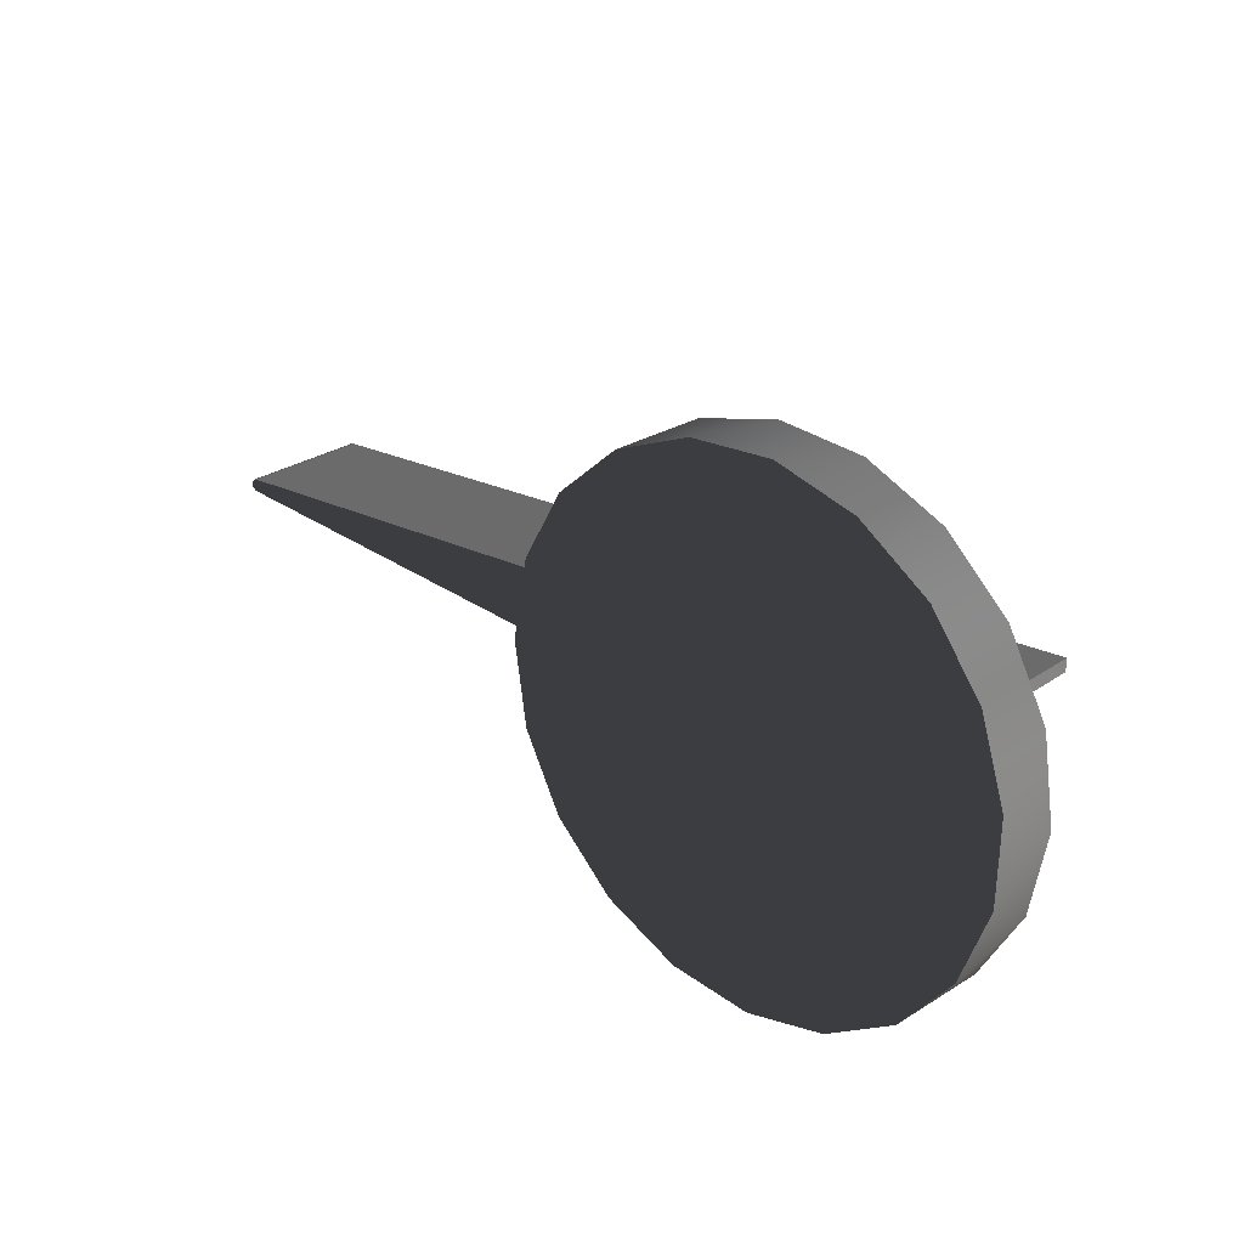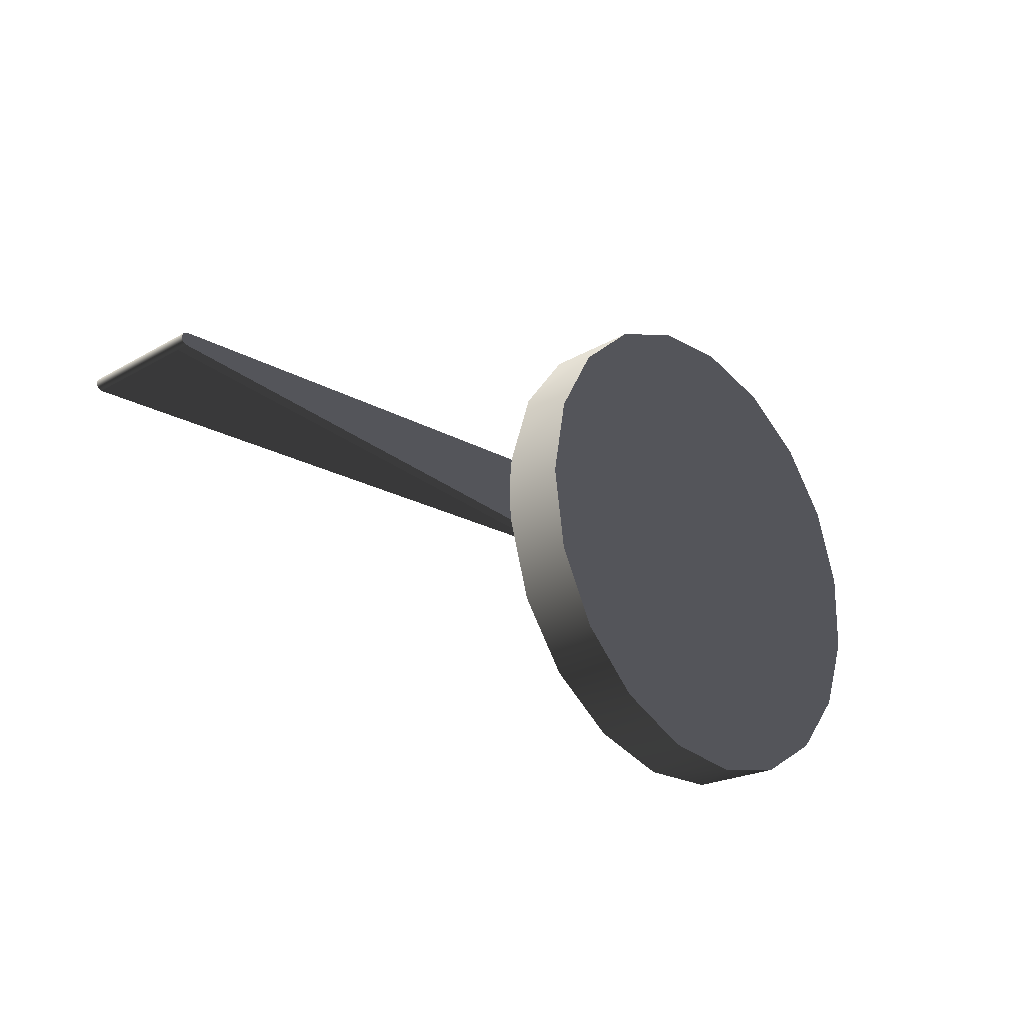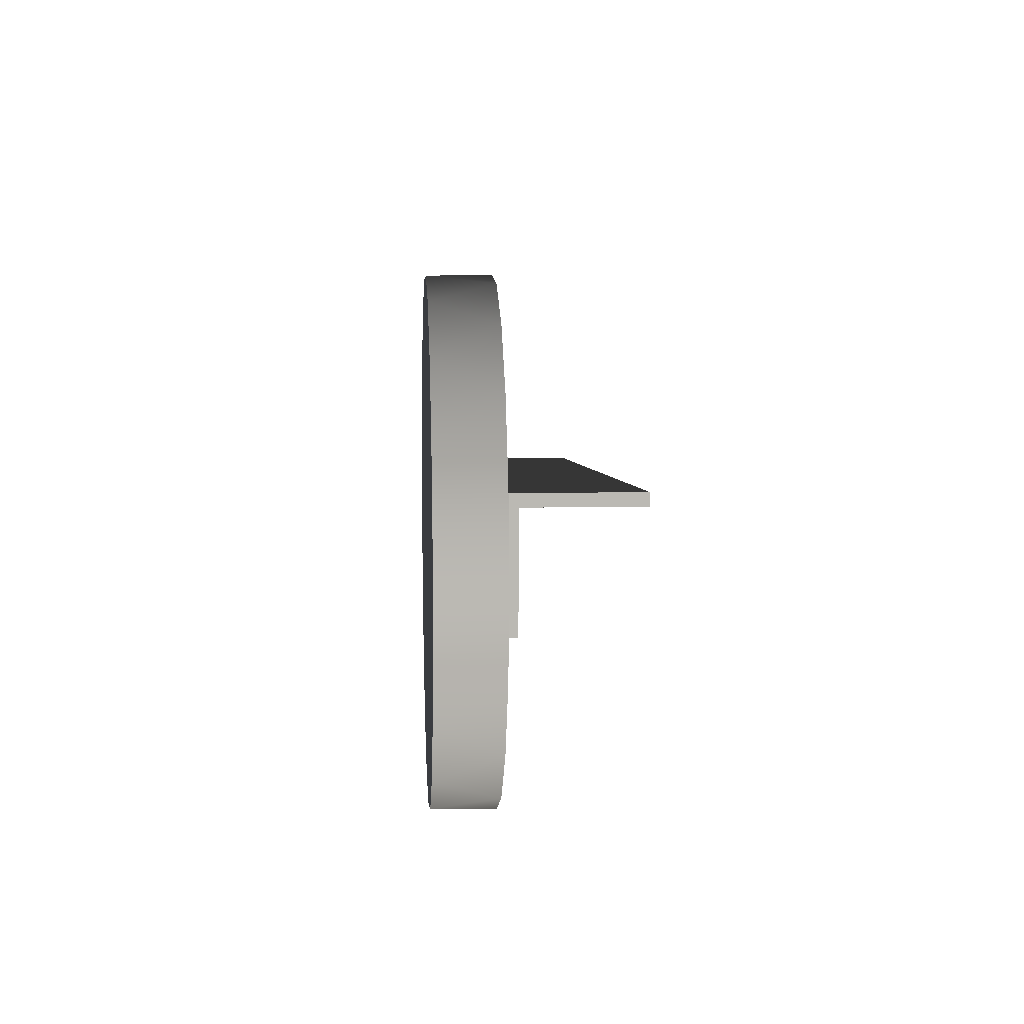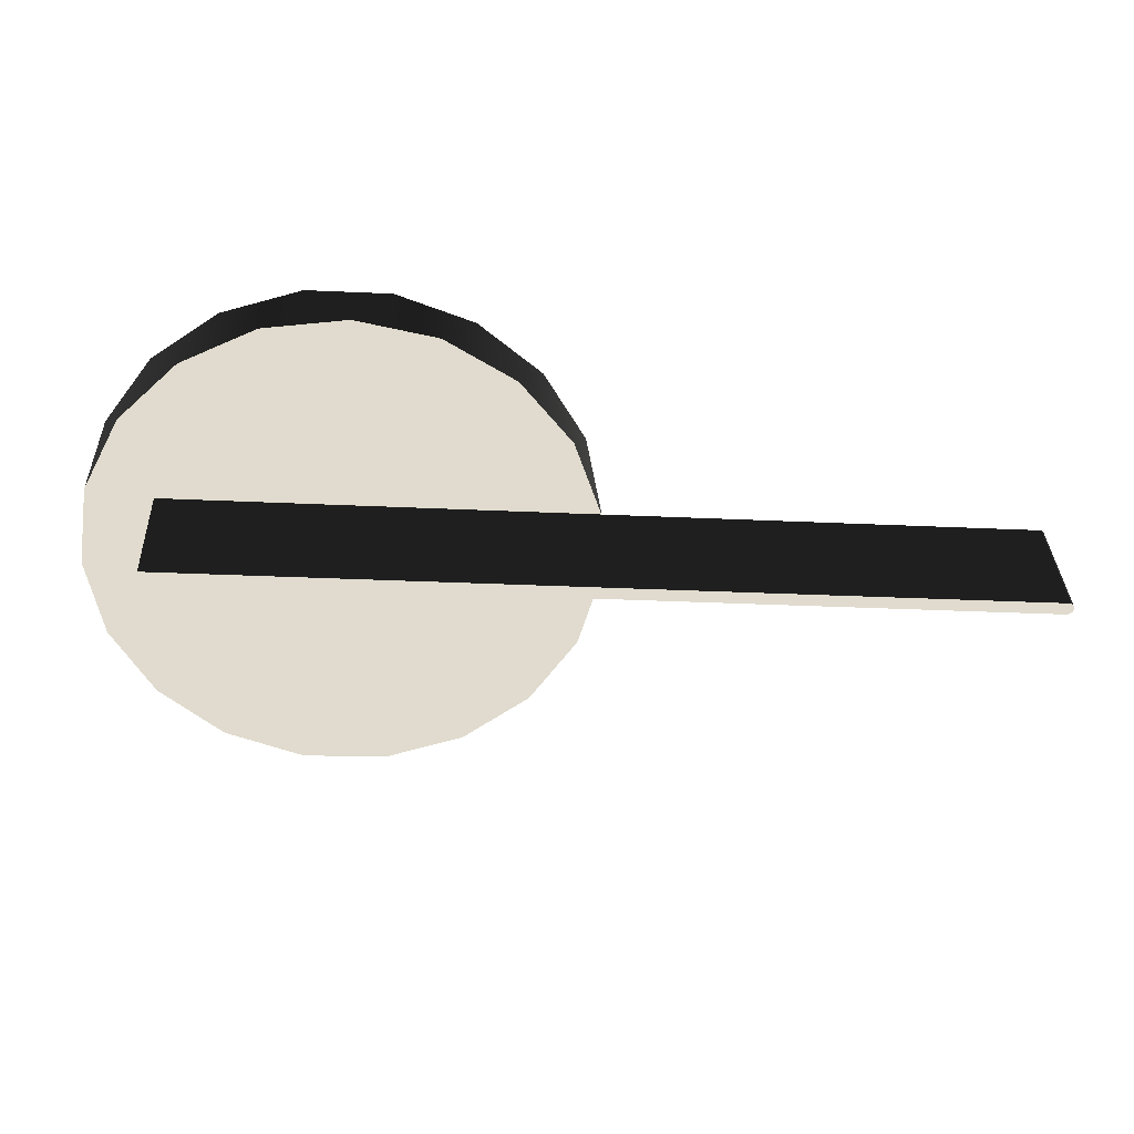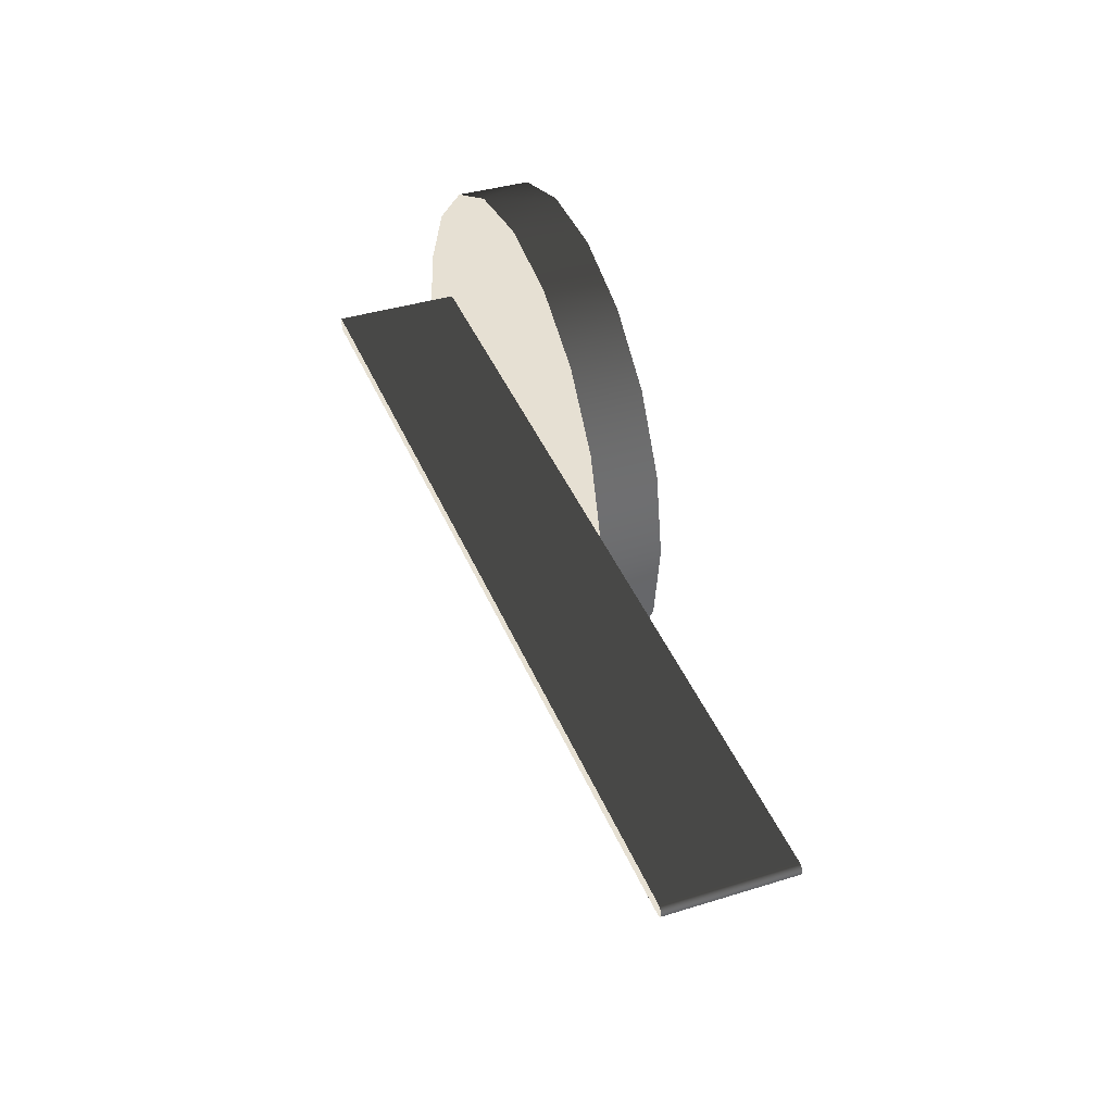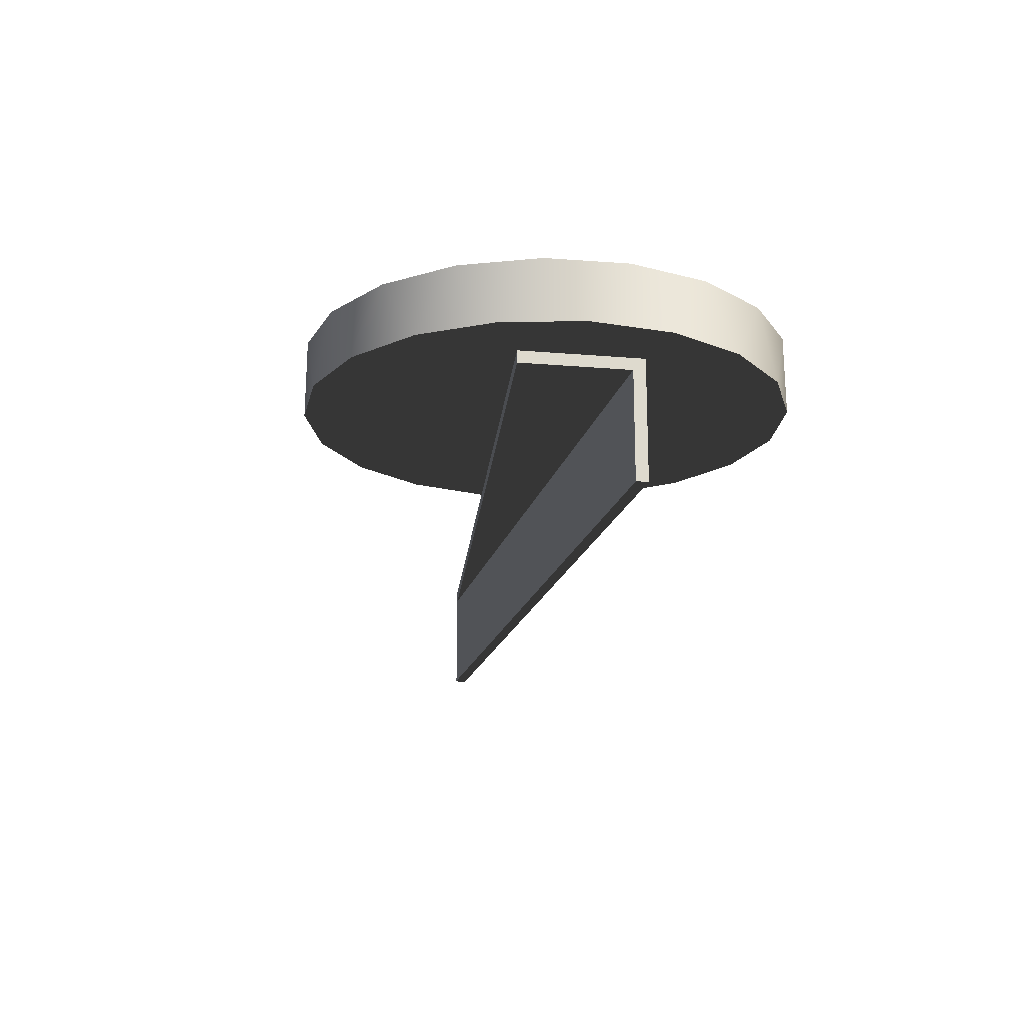
<metadata>
{"format":"obj","ext":"obj","renderer":"f3d","projection":"perspective","resolution":1024,"background":"white","views":[{"elev":26.6,"azim":-137.0,"up":"+Z"},{"elev":-24.9,"azim":132.9,"up":"+Z"},{"elev":7.4,"azim":-93.6,"up":"+Z"},{"elev":33.4,"azim":-2.2,"up":"+Z"},{"elev":38.3,"azim":68.4,"up":"+Z"},{"elev":-18.4,"azim":-99.3,"up":"+Y"}]}
</metadata>
<code>
v 133.7 -17 1435
v 201.3 -17 1440
v 201.3 -19 1440
v 66.22 -19 1431
v 66.22 -17 1431
v 201.3 -19 1440
v 66.22 -19 1449
v 66.22 -19 1431
v 66.22 -19 1449
v 66.22 -37 1449
v 66.22 -37 1451
v 66.22 -17 1451
v 66.22 -17 1431
v 66.22 -19 1431
v 66.22 -19 1449
v 201.3 -19 1440
v 201.3 -37 1440
v 66.22 -37 1449
v 66.22 -17 1451
v 66.22 -37 1451
v 201.3 -37 1442
v 201.3 -17 1442
v 133.6 -17 1446
v 201.3 -17 1442
v 201.3 -37 1442
v 201.7 -37 1442
v 202.1 -37 1441
v 202.2 -37 1441
v 202.1 -37 1440
v 201.7 -37 1440
v 201.3 -37 1440
v 201.3 -19 1440
v 201.3 -17 1440
v 201.7 -17 1440
v 202.1 -17 1440
v 202.2 -17 1441
v 202.1 -17 1441
v 201.7 -17 1442
v 133.7 -17 1435
v 134 -17 1439
v 134 -17 1443
v 133.6 -17 1446
v 201.3 -17 1442
v 201.7 -17 1442
v 202.1 -17 1441
v 202.2 -17 1441
v 202.1 -17 1440
v 201.7 -17 1440
v 201.3 -17 1440
v 201.3 -37 1440
v 201.7 -37 1440
v 202.1 -37 1440
v 202.2 -37 1441
v 202.1 -37 1441
v 201.7 -37 1442
v 201.3 -37 1442
v 66.22 -37 1451
v 66.22 -37 1449
v 132.1 -7 1428
v 134 -7 1441
v 131.6 -7 1454
v 125.1 -7 1465
v 115.3 -7 1474
v 103.1 -7 1479
v 89.96 -7 1480
v 77.26 -7 1477
v 66.38 -7 1469
v 58.49 -7 1459
v 54.46 -7 1446
v 54.71 -7 1433
v 59.23 -7 1421
v 67.52 -7 1410
v 78.68 -7 1403
v 91.5 -7 1400
v 104.6 -7 1402
v 116.6 -7 1407
v 126.1 -7 1416
v 133.7 -17 1435
v 129.9 -17 1423
v 122.2 -17 1412
v 111.3 -17 1404
v 98.56 -17 1401
v 85.3 -17 1401
v 72.99 -17 1406
v 63.01 -17 1415
v 56.45 -17 1427
v 54.04 -17 1440
v 56.04 -17 1453
v 62.23 -17 1465
v 71.94 -17 1474
v 84.08 -17 1479
v 97.32 -17 1480
v 110.2 -17 1477
v 121.3 -17 1470
v 129.4 -17 1459
v 133.6 -17 1446
v 134 -17 1443
v 134 -17 1439
v 132.1 -7 1428
v 126.1 -7 1416
v 116.6 -7 1407
v 104.6 -7 1402
v 91.5 -7 1400
v 78.68 -7 1403
v 67.52 -7 1410
v 59.23 -7 1421
v 54.71 -7 1433
v 54.46 -7 1446
v 58.49 -7 1459
v 66.38 -7 1469
v 77.26 -7 1477
v 89.96 -7 1480
v 103.1 -7 1479
v 115.3 -7 1474
v 125.1 -7 1465
v 131.6 -7 1454
v 134 -7 1441
v 66.22 -17 1451
v 133.6 -17 1446
v 129.4 -17 1459
v 121.3 -17 1470
v 110.2 -17 1477
v 97.32 -17 1480
v 84.08 -17 1479
v 71.94 -17 1474
v 62.23 -17 1465
v 56.04 -17 1453
v 54.04 -17 1440
v 56.45 -17 1427
v 63.01 -17 1415
v 72.99 -17 1406
v 85.3 -17 1401
v 98.56 -17 1401
v 111.3 -17 1404
v 122.2 -17 1412
v 129.9 -17 1423
v 133.7 -17 1435
v 66.22 -17 1431
g obj_51876191
f 2 3 1
f 1 3 4
f 1 4 5
f 7 8 6
f 11 9 10
f 11 12 9
f 9 12 13
f 9 13 14
f 15 16 18
f 18 16 17
f 19 20 23
f 23 20 21
f 23 21 22
f 25 38 24
f 25 26 38
f 38 26 27
f 38 27 37
f 37 27 28
f 37 28 36
f 36 28 29
f 36 29 35
f 35 29 30
f 35 30 34
f 33 34 32
f 32 34 30
f 32 30 31
f 43 44 45
f 46 47 49
f 49 47 48
f 40 41 43
f 43 41 42
f 45 46 43
f 43 46 49
f 43 49 40
f 40 49 39
f 53 54 56
f 56 54 55
f 51 52 50
f 50 52 53
f 50 53 58
f 58 53 56
f 58 56 57
f 97 60 96
f 96 60 61
f 96 61 95
f 95 61 62
f 95 62 94
f 94 62 63
f 94 63 93
f 93 63 64
f 93 64 92
f 92 64 65
f 92 65 91
f 91 65 66
f 91 66 90
f 90 66 67
f 90 67 89
f 89 67 68
f 89 68 88
f 88 68 69
f 88 69 87
f 87 69 70
f 87 70 86
f 86 70 71
f 86 71 85
f 85 71 72
f 85 72 84
f 84 72 73
f 84 73 83
f 83 73 74
f 83 74 82
f 82 74 75
f 82 75 81
f 81 75 76
f 81 76 80
f 80 76 77
f 80 77 79
f 79 77 59
f 79 59 78
f 78 59 60
f 78 60 98
f 98 60 97
f 107 104 106
f 106 104 105
f 109 104 108
f 108 104 107
f 111 104 110
f 110 104 109
f 111 112 104
f 104 112 113
f 104 113 103
f 103 113 114
f 103 114 102
f 102 114 115
f 102 115 101
f 101 115 116
f 101 116 100
f 100 116 117
f 100 117 99
f 120 118 119
f 131 138 130
f 120 121 118
f 118 121 122
f 118 122 123
f 123 124 118
f 118 124 125
f 118 125 126
f 126 127 118
f 118 127 128
f 118 128 138
f 138 128 129
f 138 129 130
f 131 132 138
f 138 132 133
f 138 133 134
f 134 135 138
f 138 135 136
f 138 136 137

</code>
